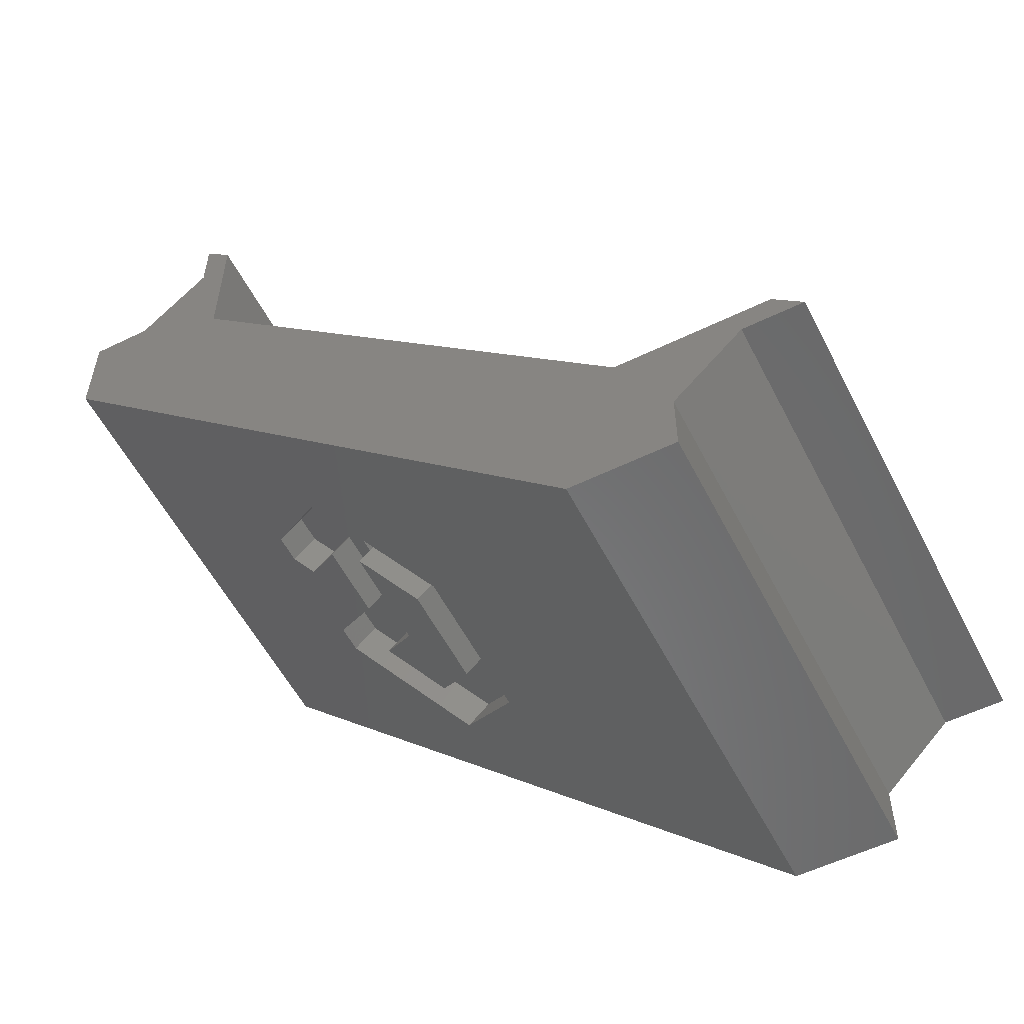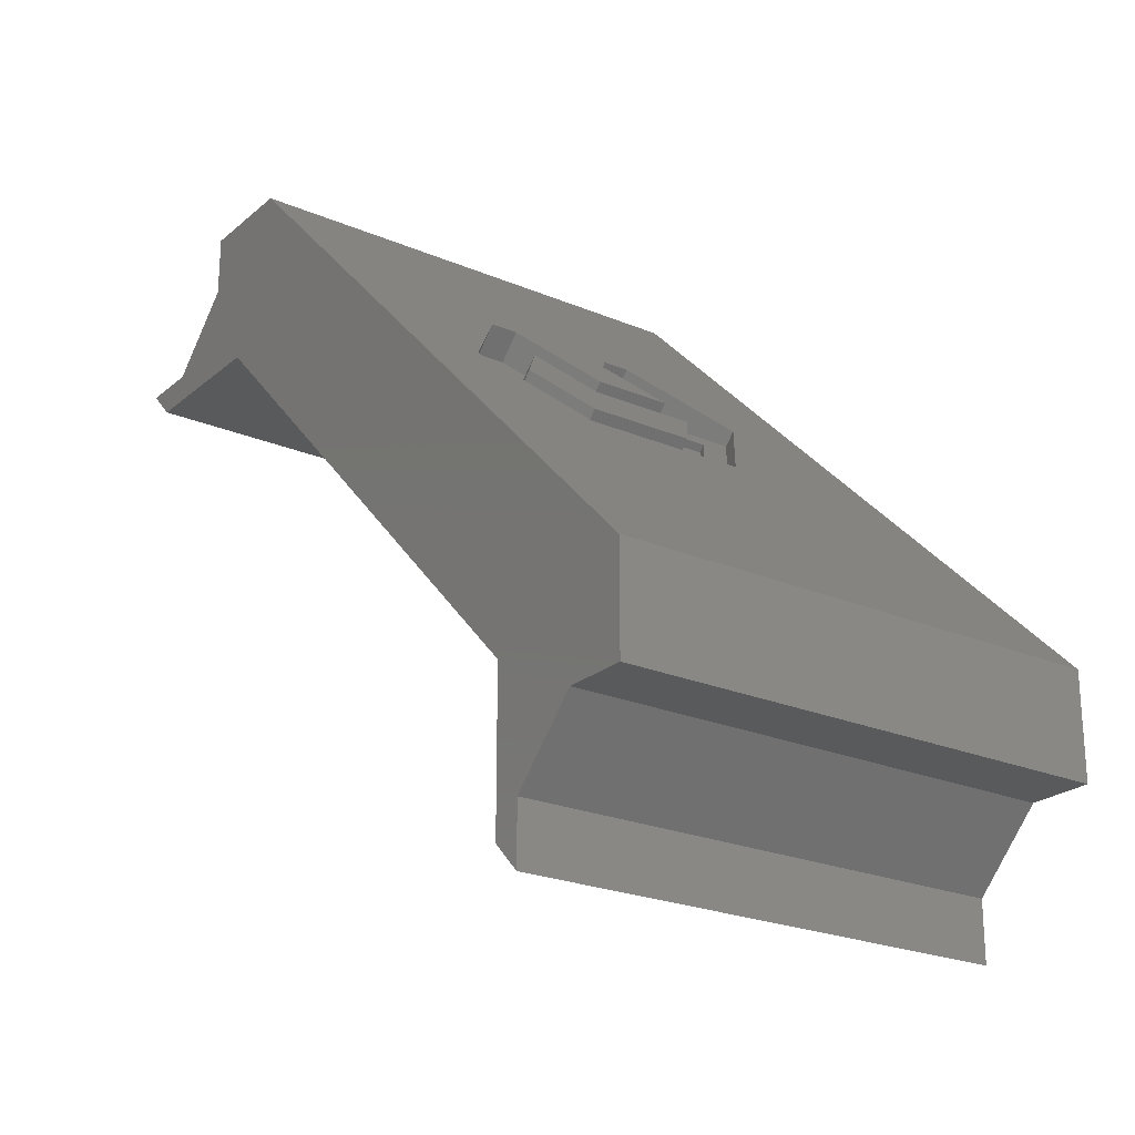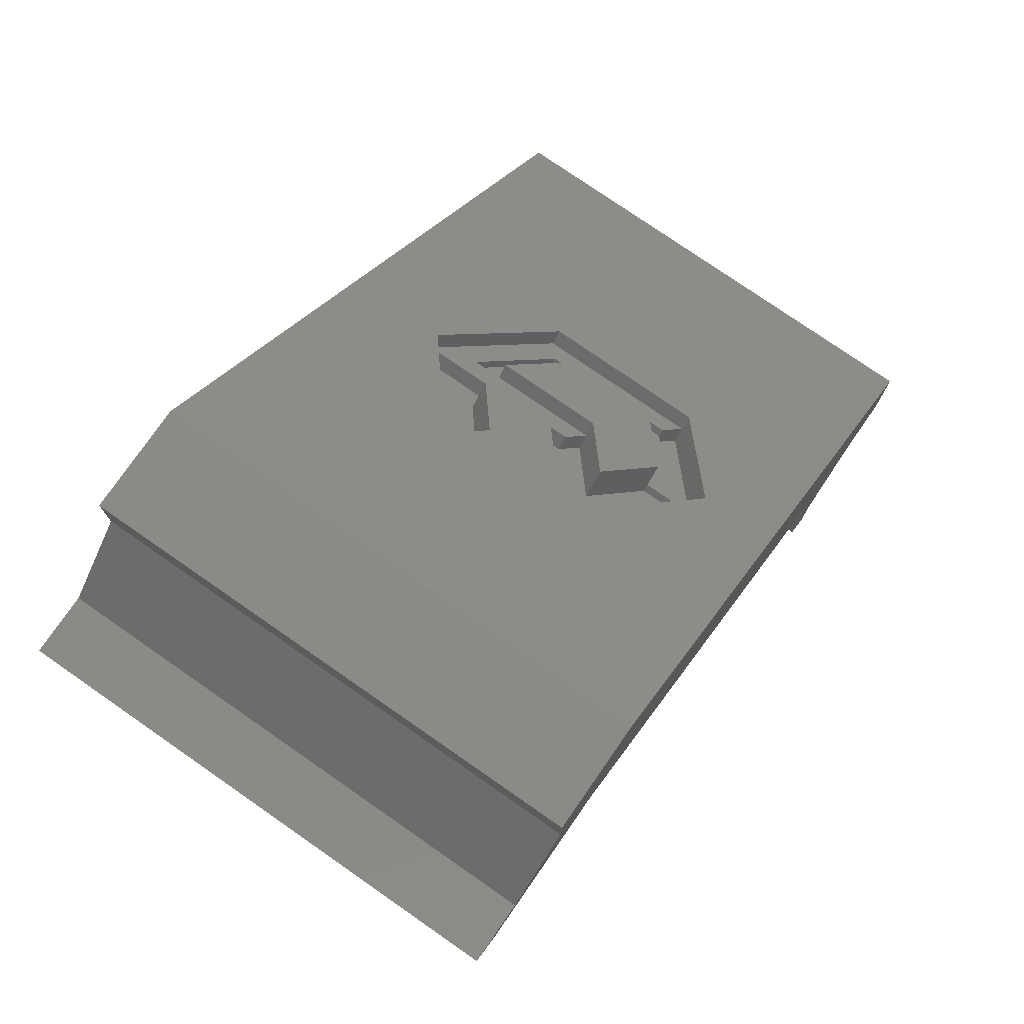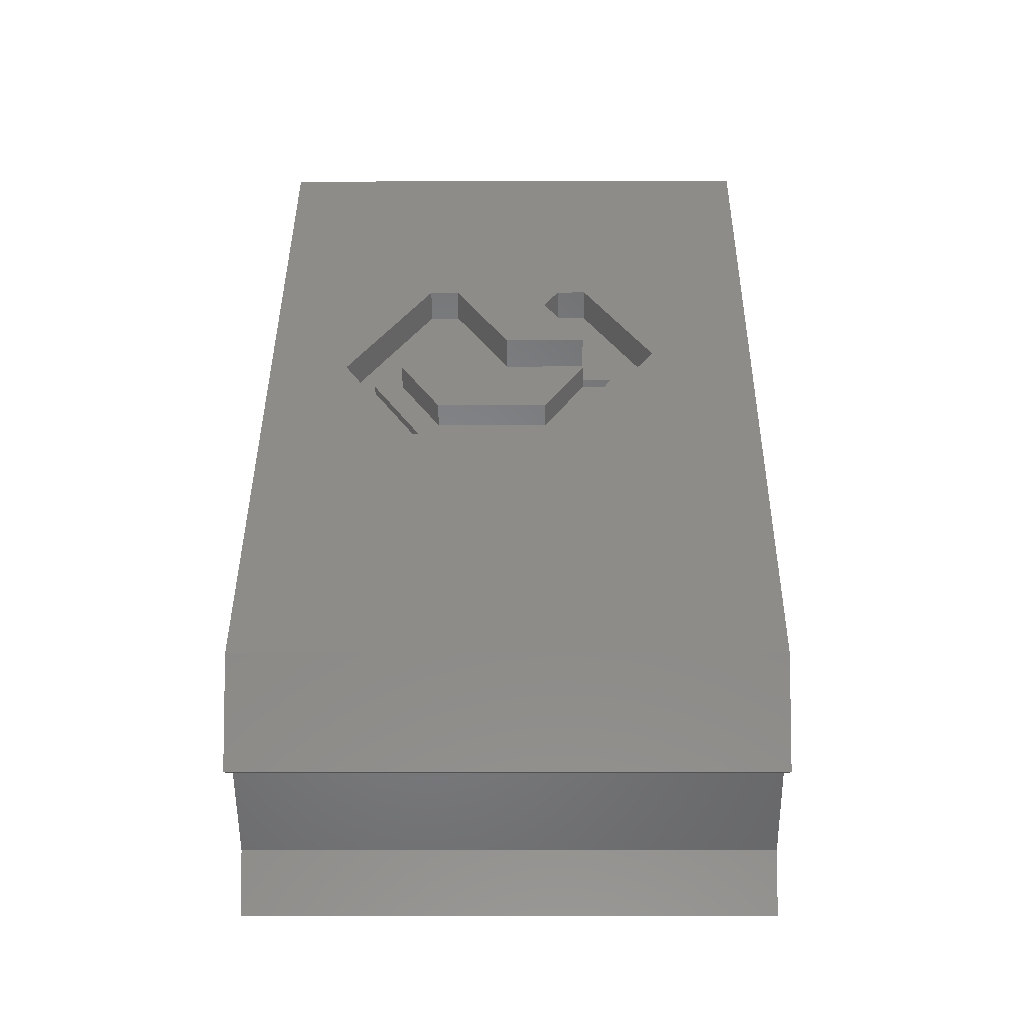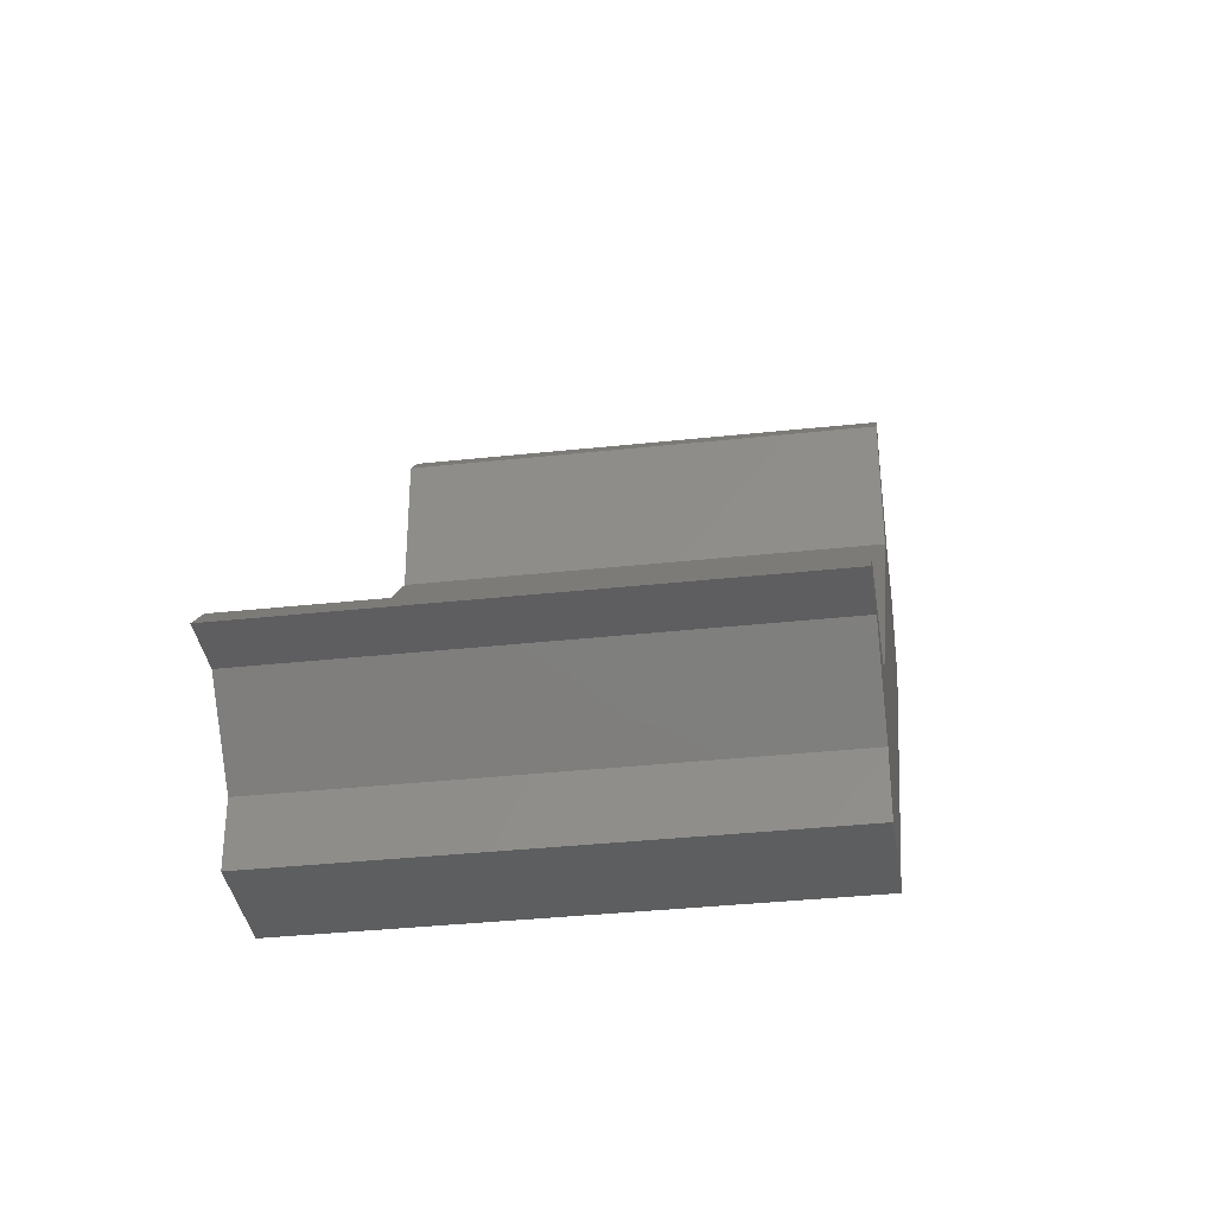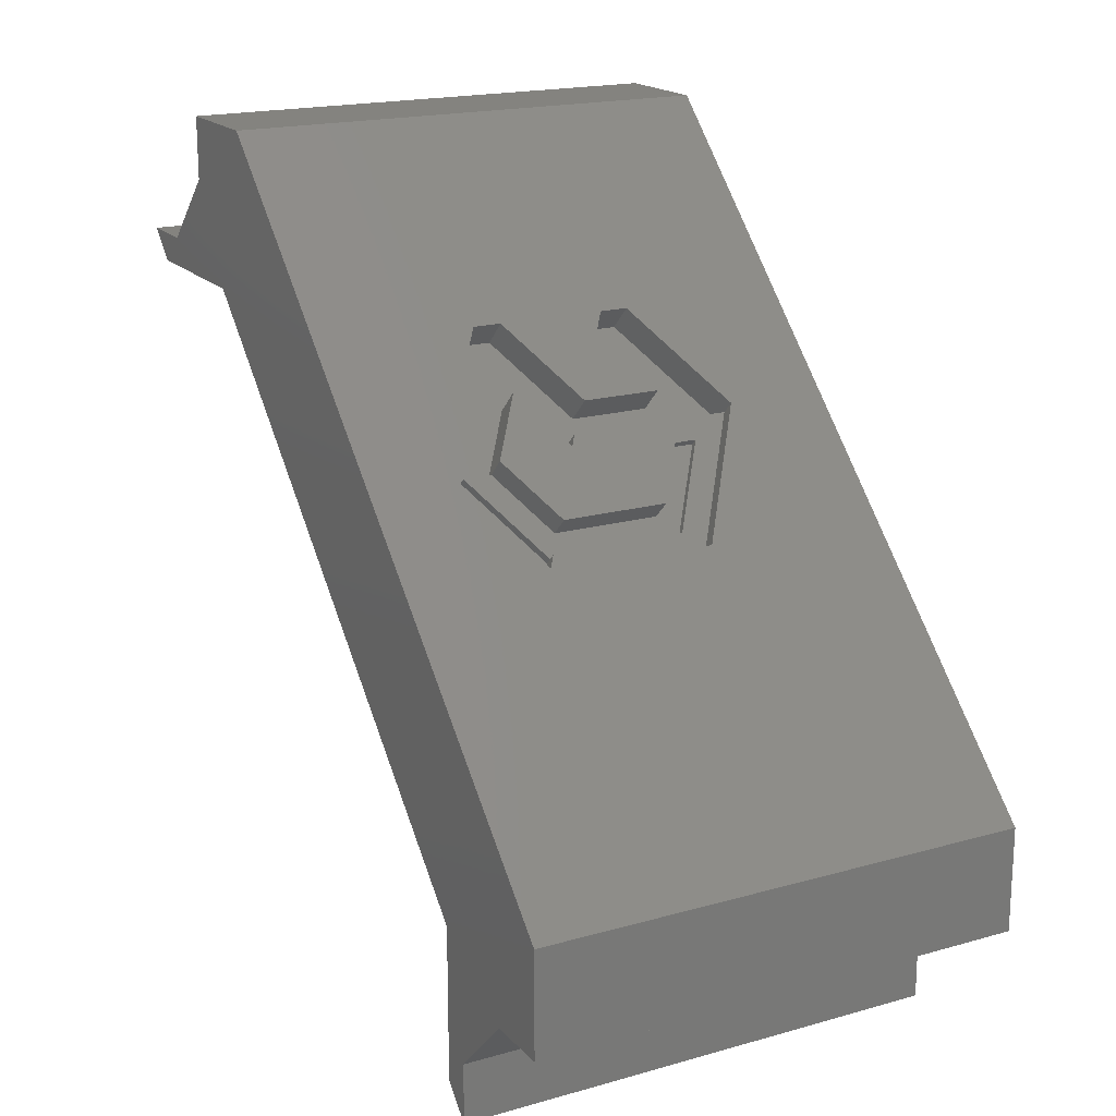
<metadata>
{"format":"stl","ext":"stl","renderer":"f3d","projection":"perspective","resolution":1024,"background":"white","views":[{"elev":-56.0,"azim":-63.0,"up":"+Z"},{"elev":-23.2,"azim":144.3,"up":"+Y"},{"elev":76.9,"azim":34.8,"up":"+Y"},{"elev":-7.3,"azim":-179.4,"up":"+Y"},{"elev":-35.4,"azim":8.2,"up":"+Z"},{"elev":18.4,"azim":151.3,"up":"+Y"}]}
</metadata>
<code>
# stl→obj: 78 verts, 152 faces
v 1.258 8.842 -29.3
v -8.742 8.842 -29.3
v 1.258 8.135 -28.59
v -8.742 8.135 -28.59
v 2.124 7.782 -30.36
v 2.124 7.074 -29.65
v 8.66 7.428 -30.01
v 6.928 7.428 -30.01
v 8.66 7.074 -29.65
v 6.928 7.074 -29.65
v 5.392 3.426 -34.01
v 5.392 3.072 -33.65
v 5.392 3.779 -34.36
v 6.258 2.718 -35.42
v 6.258 2.011 -34.71
v 6.928 8.489 -31.07
v 4.526 11.43 -28.12
v 4.526 10.02 -26.71
v 2.124 8.489 -31.07
v -8.742 9.549 -30.01
v -4.608 14.61 -24.94
v -4.608 13.2 -23.53
v -2.876 14.61 -24.94
v -2.876 13.2 -23.53
v -2.01 13.55 -26
v -2.01 12.14 -24.59
v -4.412 10.61 -28.94
v -4.412 9.196 -27.53
v 0.392 10.61 -28.94
v 0.392 9.196 -27.53
v 3.66 14.61 -24.94
v 3.66 13.2 -23.53
v 5.392 14.61 -24.94
v 5.392 13.2 -23.53
v 10.39 8.489 -31.07
v 10.39 7.074 -29.65
v 6.258 3.426 -36.13
v 4.526 5.547 -34.01
v -2.01 5.547 -34.01
v -4.412 8.489 -31.07
v -6.144 7.782 -30.36
v -4.412 7.782 -30.36
v -6.144 7.428 -30.01
v -4.412 7.428 -30.01
v -2.01 4.486 -32.95
v -2.876 3.426 -34.01
v 4.526 4.486 -32.95
v -2.876 3.779 -34.36
v -3.742 2.718 -35.42
v -3.742 3.426 -36.13
v 15.11 -13.74 -40.34
v 15.11 15.25 -11.35
v -14.89 -13.74 -40.34
v -14.89 15.25 -11.35
v 15.11 -23.03 -40.34
v -14.89 -23.03 -40.34
v 15.11 15.25 -2.064
v -14.89 15.25 -2.064
v 15.11 17.01 -0.3045
v 15.11 17.01 -3.961
v 15.11 21.25 -8.2
v 15.11 24.99 -14.57
v 15.11 24.99 -8.2
v 15.11 -10.65 -50.2
v 15.11 -16.94 -46.32
v 15.11 -16.94 -50.2
v 15.11 -21.16 -42.1
v 15.11 -24.79 -42.1
v -14.89 -24.79 -42.1
v -14.89 17.01 -0.3045
v -14.89 17.01 -3.961
v -14.89 -21.16 -42.1
v -14.89 -16.94 -46.32
v -14.89 -16.94 -50.2
v -14.89 -10.65 -50.2
v -14.89 24.99 -14.57
v -14.89 24.99 -8.2
v -14.89 21.25 -8.2
f 1 2 3
f 3 2 4
f 5 1 6
f 6 1 3
f 7 8 9
f 9 8 10
f 11 7 12
f 12 7 9
f 13 11 14
f 14 11 15
f 15 11 12
f 16 17 8
f 8 17 18
f 8 18 10
f 19 5 17
f 17 5 18
f 18 5 6
f 20 21 2
f 2 21 22
f 2 22 4
f 21 23 22
f 22 23 24
f 23 25 24
f 24 25 26
f 25 27 26
f 26 27 28
f 27 29 28
f 28 29 30
f 29 31 30
f 30 31 32
f 31 33 32
f 32 33 34
f 33 35 34
f 34 35 36
f 37 14 35
f 35 14 36
f 36 14 15
f 15 12 36
f 36 12 9
f 36 9 18
f 18 9 10
f 6 3 18
f 18 3 30
f 18 30 32
f 30 3 28
f 28 3 4
f 28 4 22
f 24 26 22
f 22 26 28
f 32 34 18
f 18 34 36
f 17 16 19
f 19 16 38
f 19 38 39
f 39 40 19
f 41 42 43
f 43 42 44
f 44 45 43
f 43 45 46
f 46 45 11
f 11 45 47
f 11 47 7
f 7 47 8
f 39 45 40
f 40 45 42
f 42 45 44
f 48 41 46
f 46 41 43
f 13 48 11
f 11 48 46
f 38 16 47
f 47 16 8
f 39 38 45
f 45 38 47
f 1 42 2
f 2 42 41
f 2 41 49
f 49 41 48
f 49 48 14
f 14 48 13
f 1 5 42
f 42 5 40
f 40 5 19
f 50 20 49
f 49 20 2
f 37 50 14
f 14 50 49
f 51 52 53
f 53 52 54
f 55 51 56
f 56 51 53
f 52 57 54
f 54 57 58
f 59 57 60
f 60 57 52
f 60 52 61
f 61 52 62
f 61 62 63
f 52 51 62
f 62 51 64
f 64 51 65
f 64 65 66
f 65 51 67
f 67 51 55
f 67 55 68
f 56 69 55
f 55 69 68
f 59 60 70
f 70 60 71
f 57 59 58
f 58 59 70
f 67 68 72
f 72 68 69
f 65 67 73
f 73 67 72
f 66 65 74
f 74 65 73
f 64 66 75
f 75 66 74
f 23 21 76
f 76 21 20
f 76 20 75
f 75 20 50
f 75 50 64
f 64 50 37
f 64 37 35
f 64 35 62
f 62 35 33
f 62 33 31
f 29 25 31
f 31 25 23
f 31 23 62
f 62 23 76
f 29 27 25
f 63 62 77
f 77 62 76
f 61 63 78
f 78 63 77
f 60 61 71
f 71 61 78
f 58 71 54
f 54 71 78
f 54 78 76
f 76 78 77
f 58 70 71
f 54 76 53
f 53 76 75
f 53 75 73
f 73 75 74
f 73 72 53
f 53 72 56
f 56 72 69

</code>
